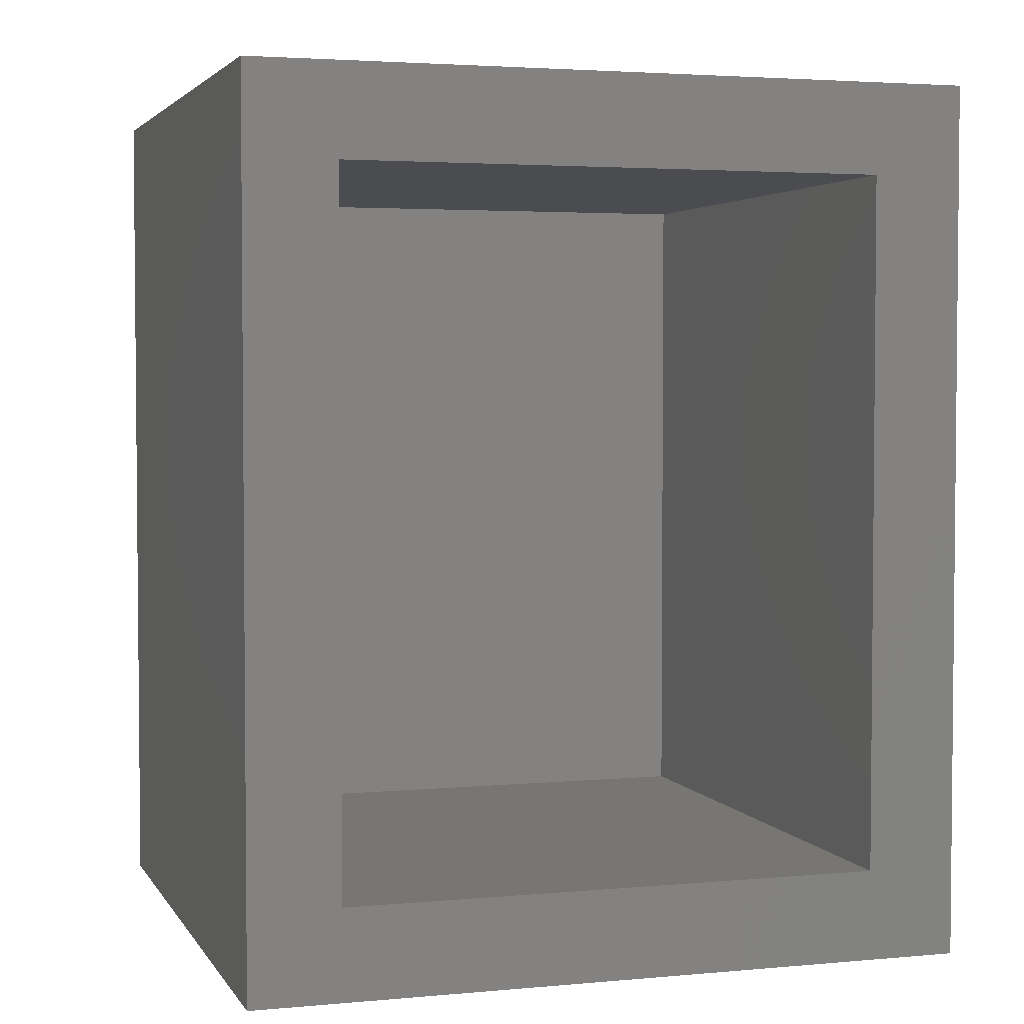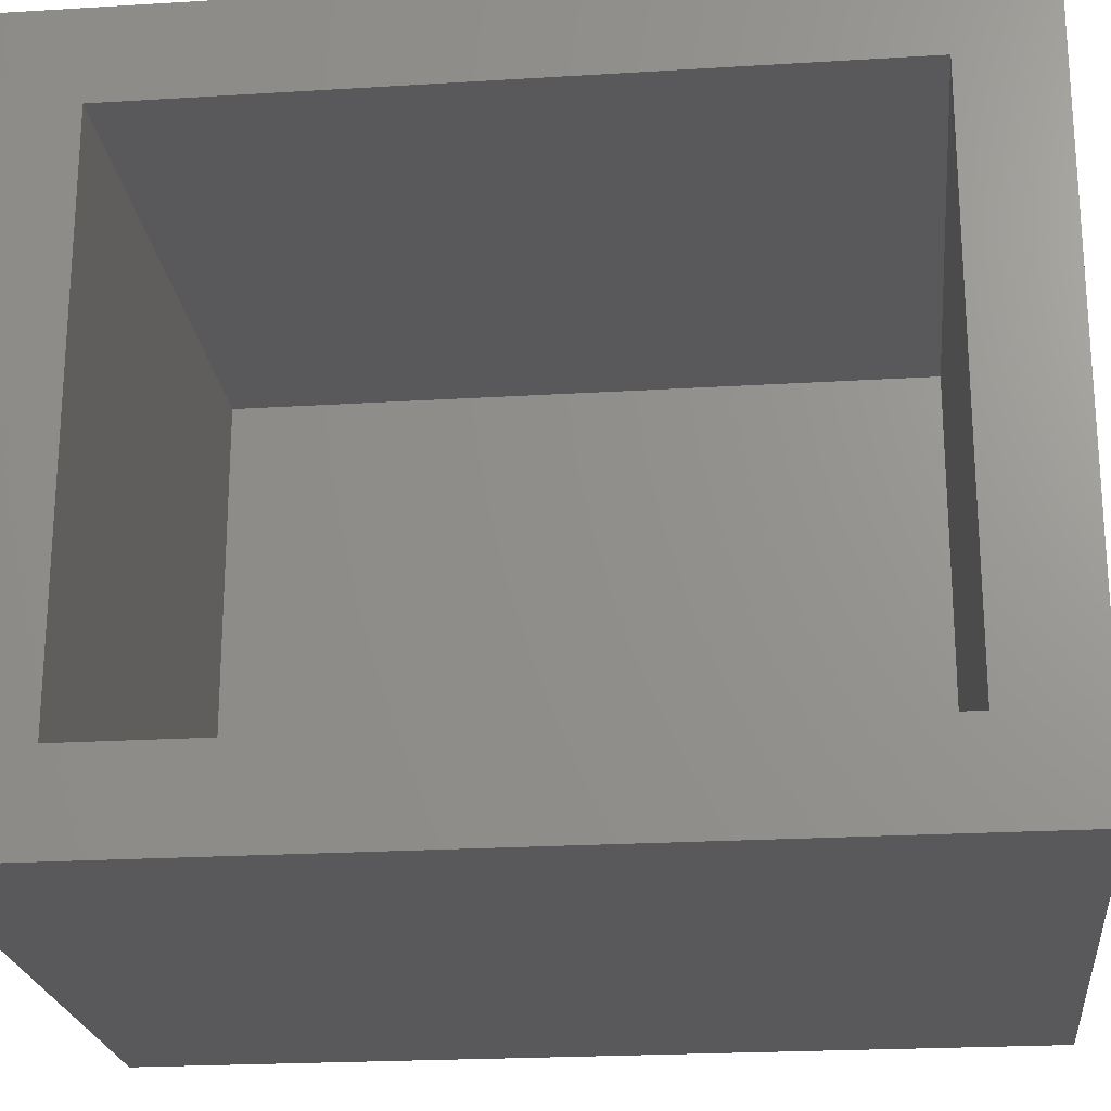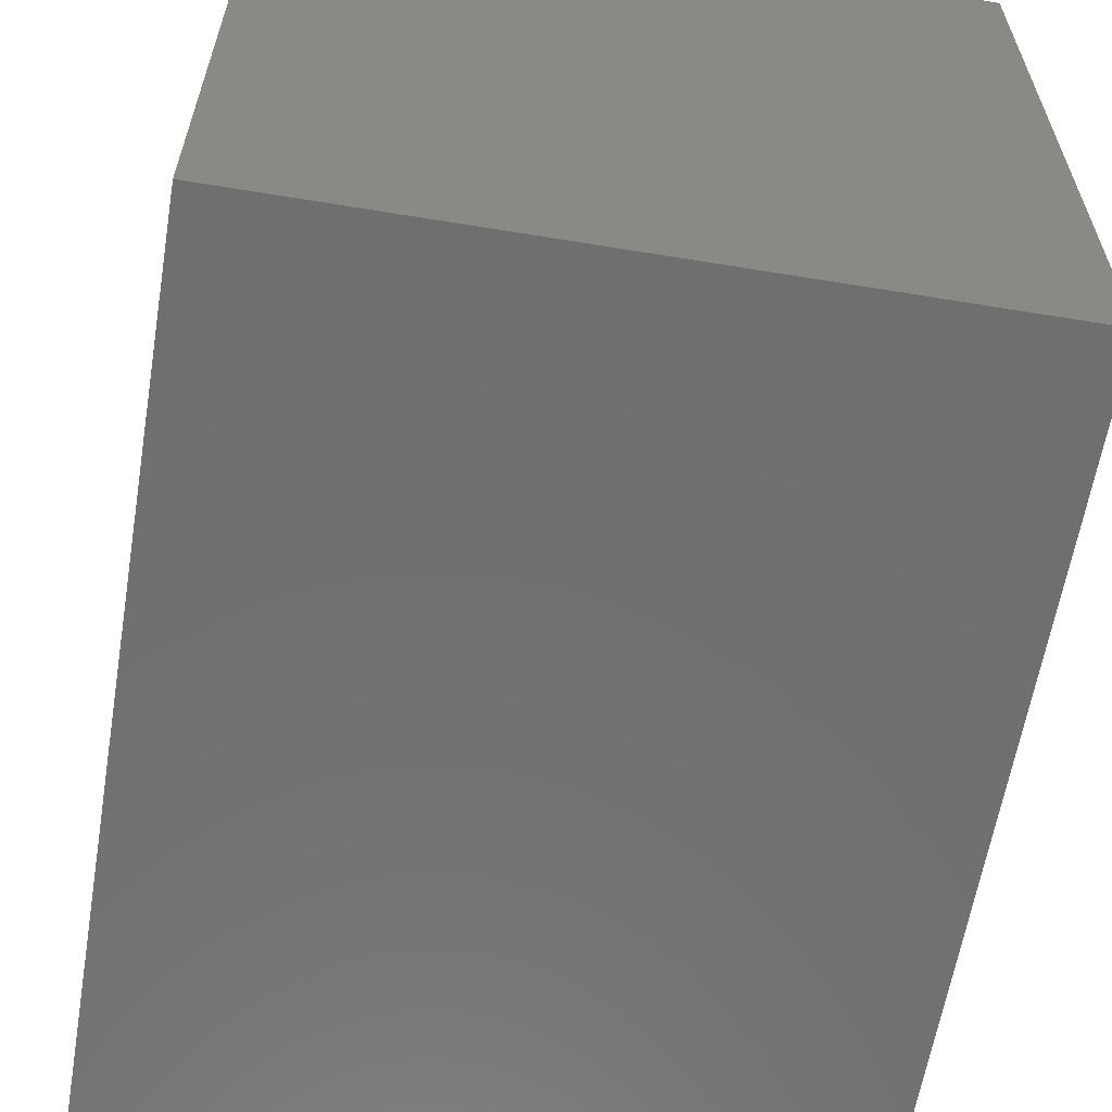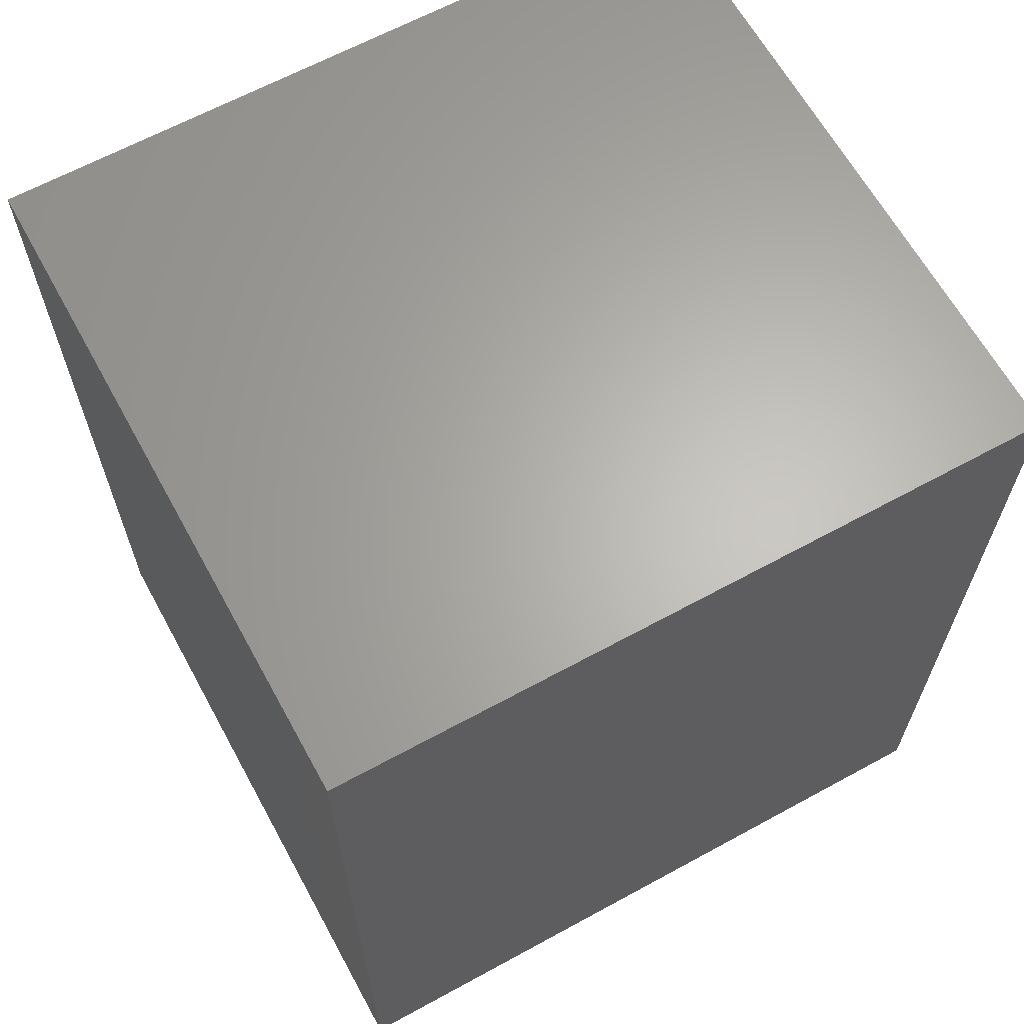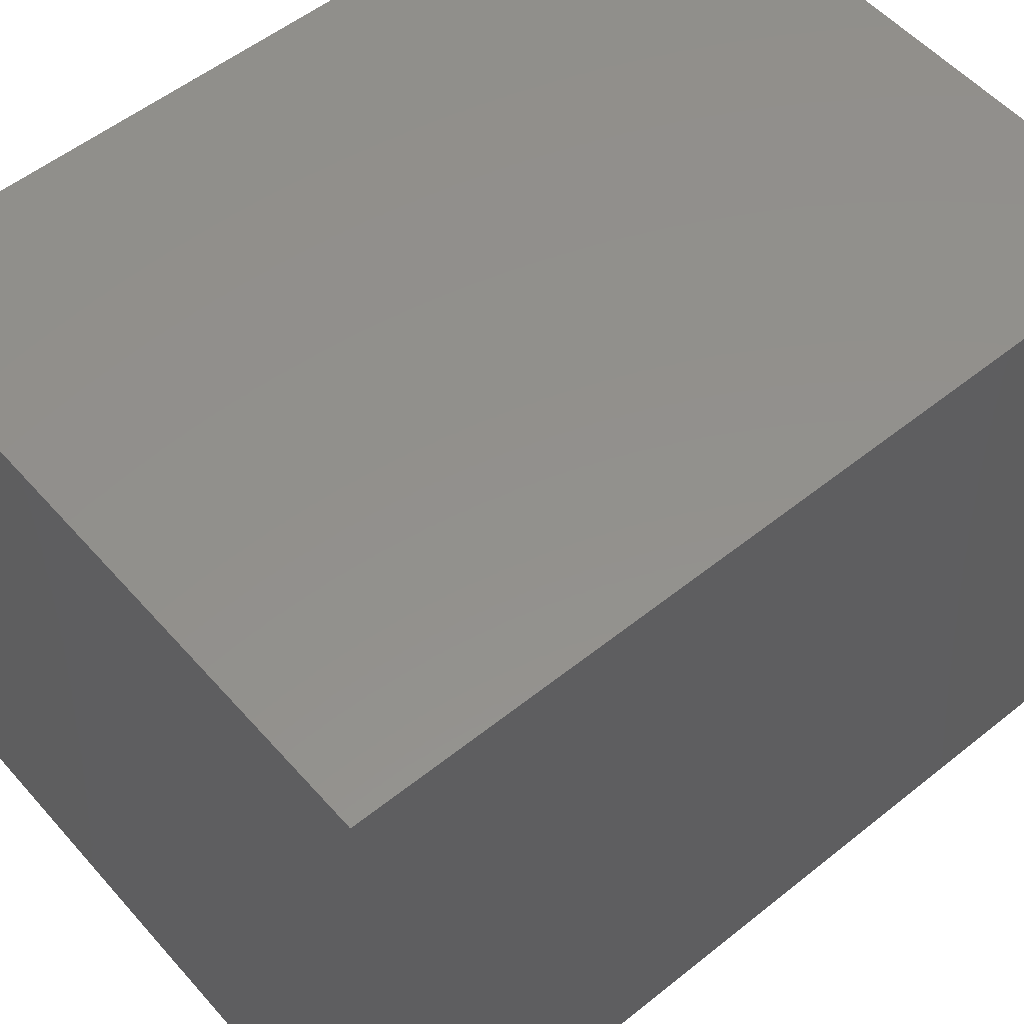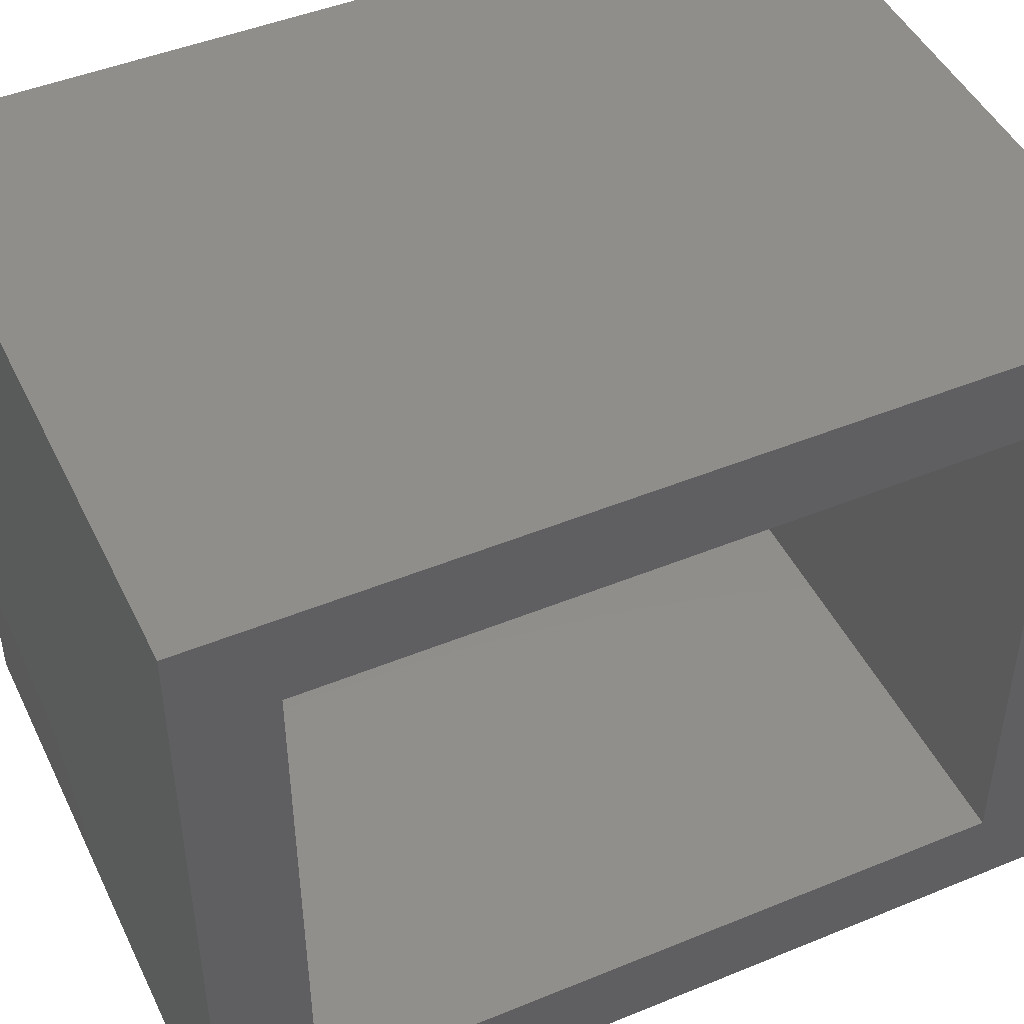
<metadata>
{"format":"stl","ext":"stl","renderer":"f3d","projection":"perspective","resolution":1024,"background":"white","views":[{"elev":3.3,"azim":72.6,"up":"+Y"},{"elev":-22.3,"azim":96.1,"up":"+Z"},{"elev":-61.5,"azim":170.5,"up":"+Z"},{"elev":64.5,"azim":-118.8,"up":"+Y"},{"elev":54.2,"azim":-130.4,"up":"+Z"},{"elev":46.6,"azim":65.0,"up":"+Z"}]}
</metadata>
<code>
# stl→obj: 16 verts, 28 faces
v 0.3448 0.4531 0.75
v 0.3448 0.3594 0.6562
v 0.3448 0.4531 0
v 0.3448 0.3594 0.09375
v 0.3448 -0.4531 0
v 0.3448 -0.3594 0.09375
v 0.3448 -0.4531 0.75
v 0.3448 -0.3594 0.6562
v -0.2578 -0.3594 0.6562
v -0.2578 -0.3594 0.09375
v -0.2578 0.3594 0.6562
v -0.2578 0.3594 0.09375
v -0.3516 -0.4531 0.75
v -0.3516 0.4531 0.75
v -0.3516 -0.4531 0
v -0.3516 0.4531 0
f 1 2 3
f 3 2 4
f 3 4 5
f 5 4 6
f 5 6 7
f 7 6 8
f 7 8 1
f 1 8 2
f 9 8 10
f 10 8 6
f 2 11 4
f 4 11 12
f 10 6 12
f 12 6 4
f 9 11 8
f 8 11 2
f 11 9 12
f 12 9 10
f 13 7 14
f 14 7 1
f 15 16 5
f 5 16 3
f 14 16 13
f 13 16 15
f 3 16 1
f 1 16 14
f 15 5 13
f 13 5 7

</code>
